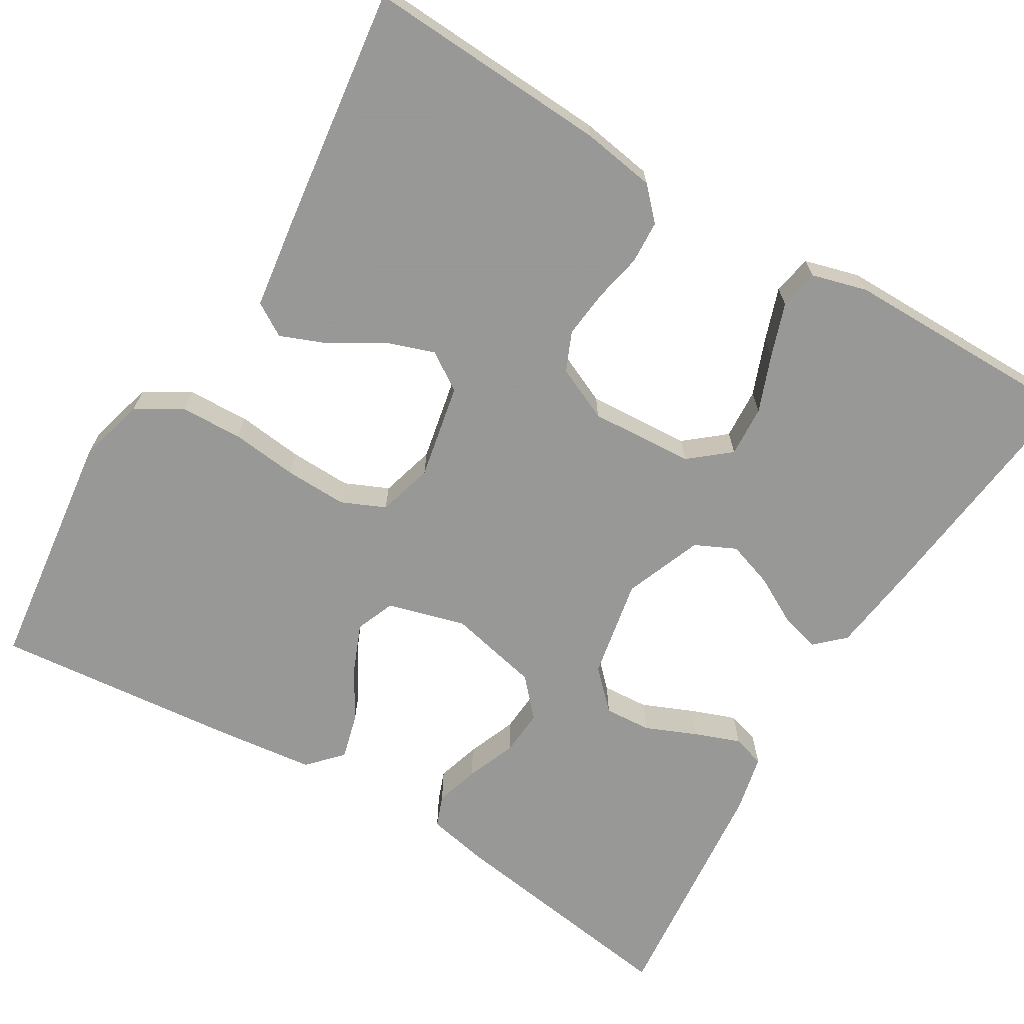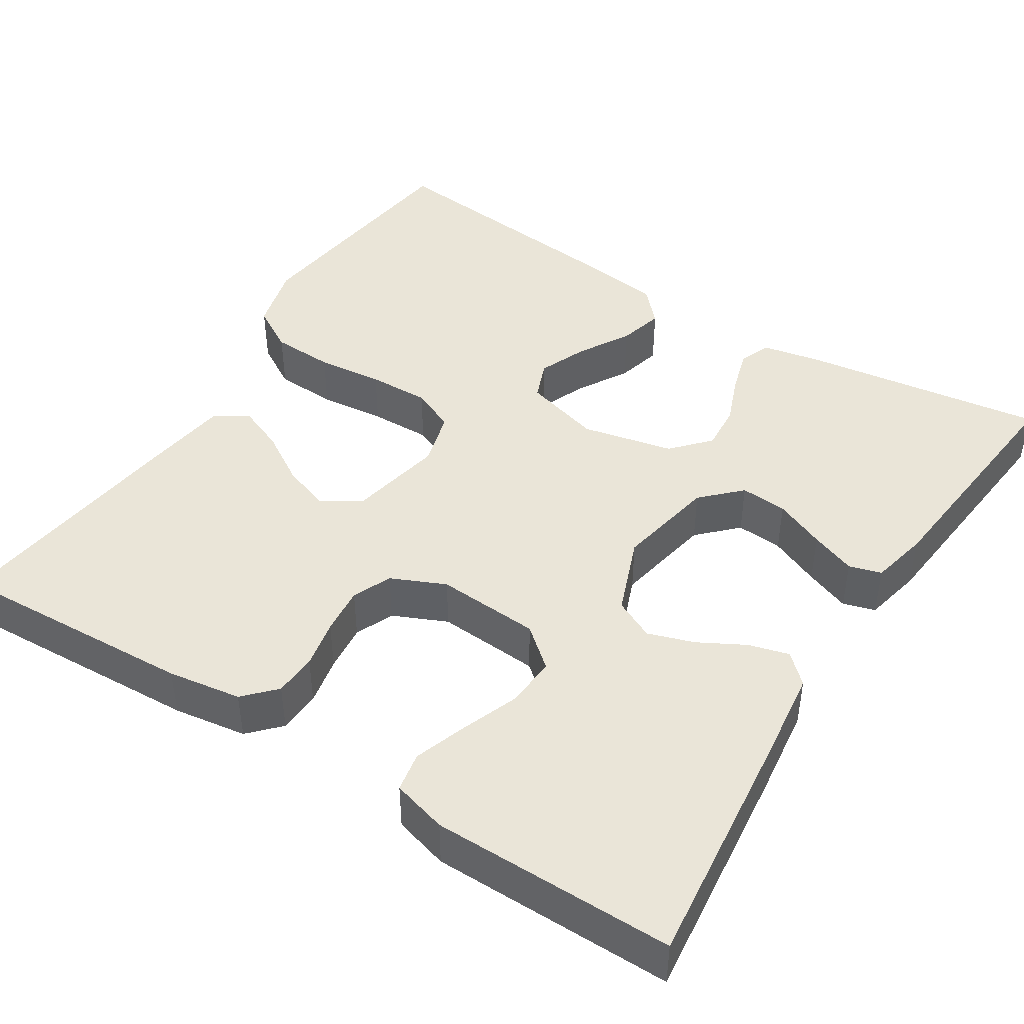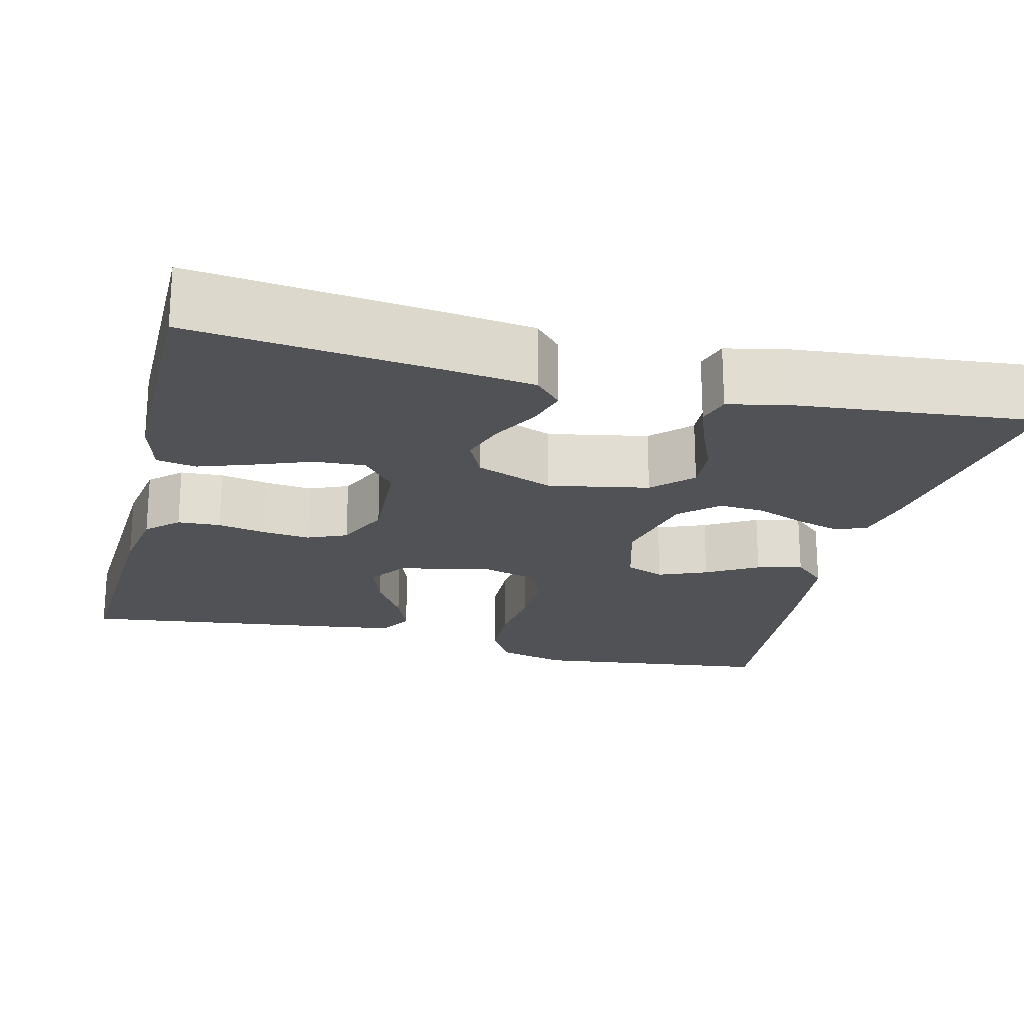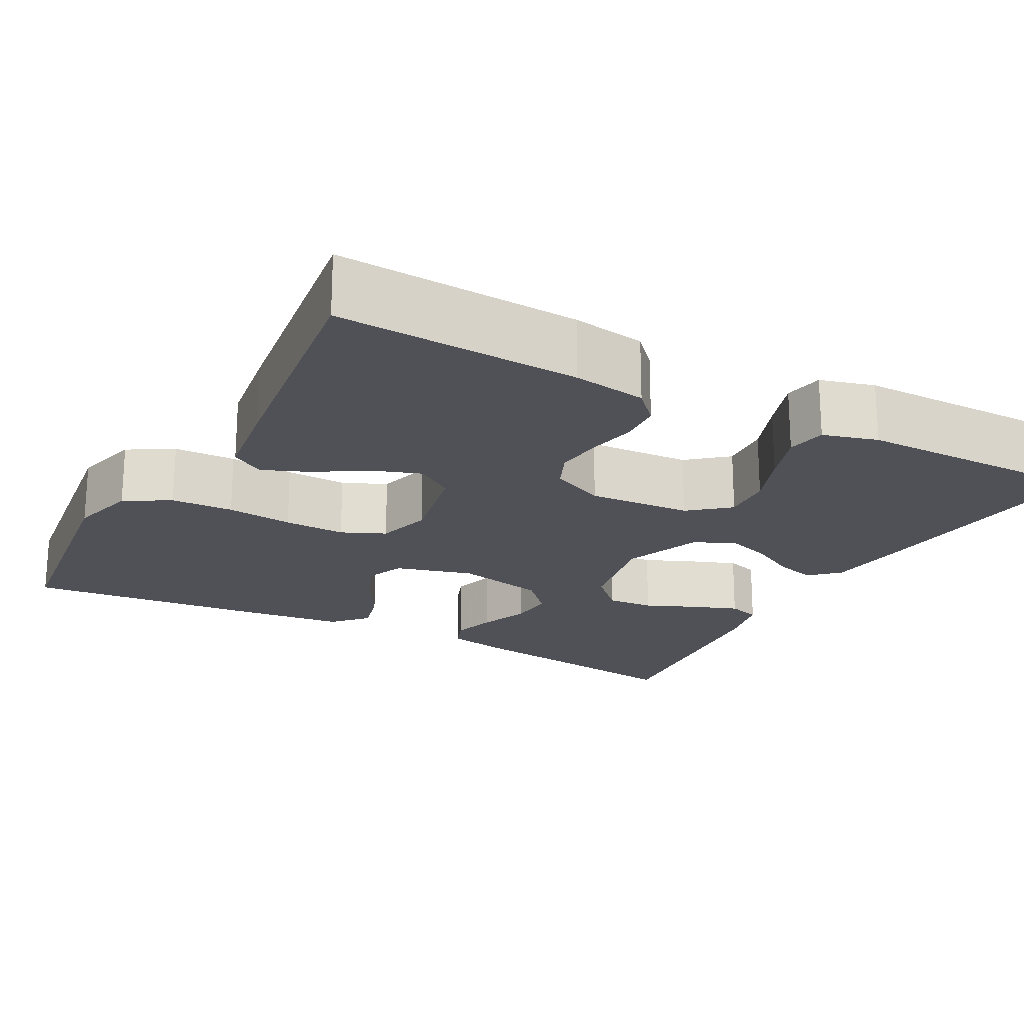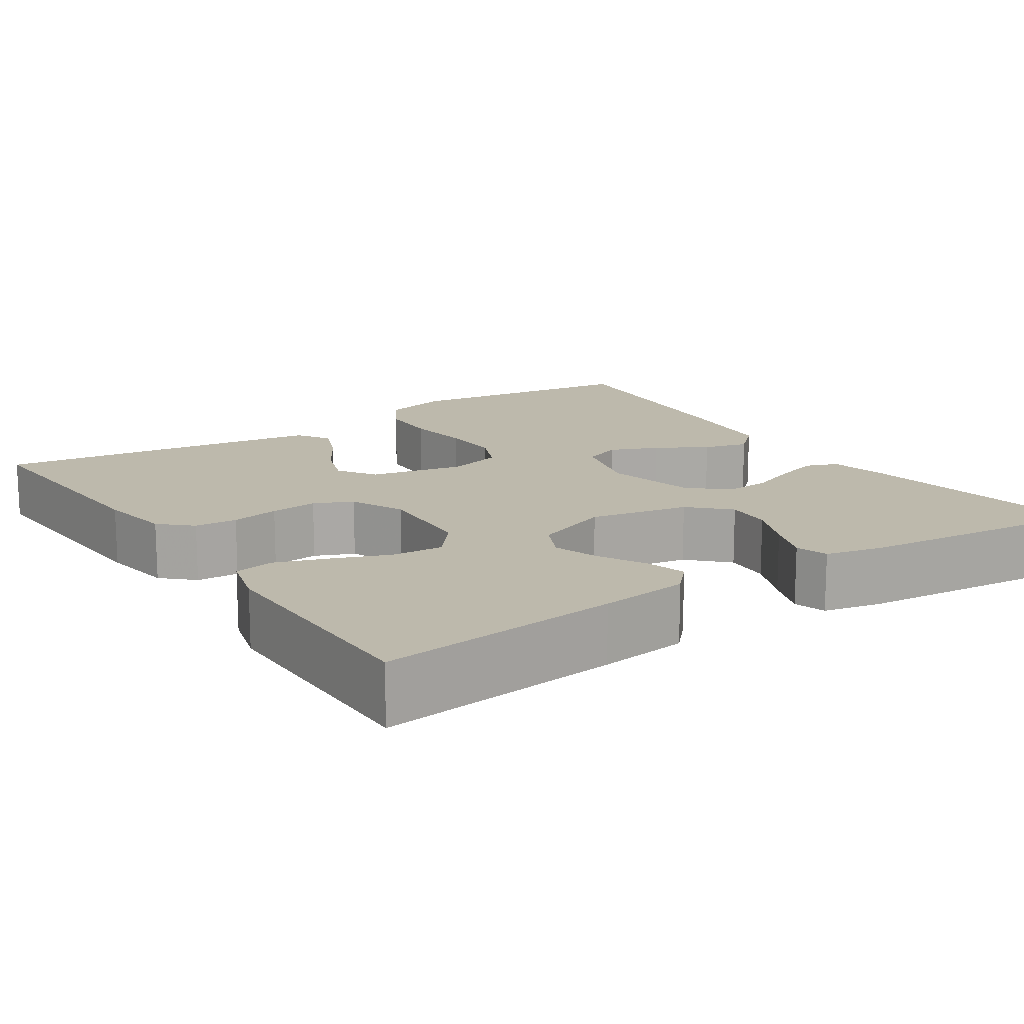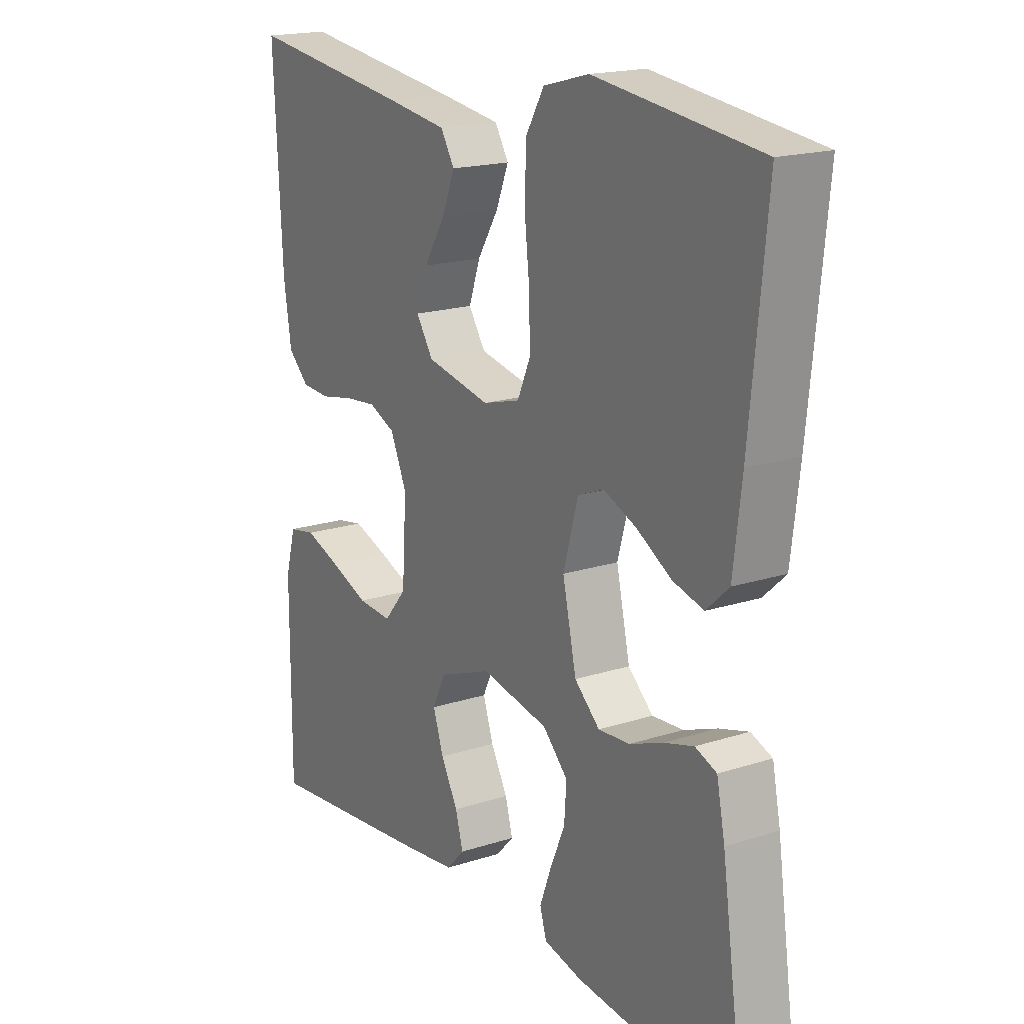
<metadata>
{"format":"obj","ext":"obj","renderer":"f3d","projection":"perspective","resolution":1024,"background":"white","views":[{"elev":-68.4,"azim":58.9,"up":"+Y"},{"elev":44.8,"azim":122.4,"up":"+Y"},{"elev":-21.2,"azim":165.9,"up":"+Y"},{"elev":-20.5,"azim":61.6,"up":"+Y"},{"elev":15.0,"azim":146.2,"up":"+Y"},{"elev":18.2,"azim":-122.0,"up":"+Z"}]}
</metadata>
<code>
v -0.5 0.07 -0.5
v -0.457 0.07 -0.2
v -0.442 0.07 -0.126
v -0.403 0.07 -0.111
v -0.349 0.07 -0.127
v -0.288 0.07 -0.151
v -0.231 0.07 -0.155
v -0.185 0.07 -0.113
v -0.16 0.07 0
v -0.187 0.07 0.096
v -0.235 0.07 0.115
v -0.295 0.07 0.09
v -0.358 0.07 0.053
v -0.414 0.07 0.038
v -0.455 0.07 0.076
v -0.47 0.07 0.2
v -0.5 0.07 0.5
v -0.2 0.07 0.538
v -0.117 0.07 0.516
v -0.084 0.07 0.46
v -0.081 0.07 0.383
v -0.09 0.07 0.301
v -0.092 0.07 0.225
v -0.068 0.07 0.171
v 0 0.07 0.152
v 0.117 0.07 0.176
v 0.148 0.07 0.223
v 0.127 0.07 0.283
v 0.088 0.07 0.346
v 0.065 0.07 0.403
v 0.09 0.07 0.444
v 0.2 0.07 0.46
v 0.5 0.07 0.5
v 0.485 0.07 0.2
v 0.471 0.07 0.109
v 0.433 0.07 0.073
v 0.38 0.07 0.07
v 0.32 0.07 0.082
v 0.261 0.07 0.088
v 0.213 0.07 0.067
v 0.183 0.07 0
v 0.191 0.07 -0.128
v 0.232 0.07 -0.177
v 0.295 0.07 -0.173
v 0.365 0.07 -0.146
v 0.431 0.07 -0.123
v 0.48 0.07 -0.132
v 0.499 0.07 -0.2
v 0.5 0.07 -0.5
v 0.2 0.07 -0.467
v 0.089 0.07 -0.453
v 0.056 0.07 -0.418
v 0.07 0.07 -0.368
v 0.101 0.07 -0.311
v 0.12 0.07 -0.254
v 0.096 0.07 -0.204
v 0 0.07 -0.167
v -0.123 0.07 -0.191
v -0.169 0.07 -0.237
v -0.165 0.07 -0.295
v -0.138 0.07 -0.358
v -0.117 0.07 -0.414
v -0.129 0.07 -0.454
v -0.2 0.07 -0.47
v -0.5 0 -0.5
v -0.457 0 -0.2
v -0.442 0 -0.126
v -0.403 0 -0.111
v -0.349 0 -0.127
v -0.288 0 -0.151
v -0.231 0 -0.155
v -0.185 0 -0.113
v -0.16 0 0
v -0.187 0 0.096
v -0.235 0 0.115
v -0.295 0 0.09
v -0.358 0 0.053
v -0.414 0 0.038
v -0.455 0 0.076
v -0.47 0 0.2
v -0.5 0 0.5
v -0.2 0 0.538
v -0.117 0 0.516
v -0.084 0 0.46
v -0.081 0 0.383
v -0.09 0 0.301
v -0.092 0 0.225
v -0.068 0 0.171
v 0 0 0.152
v 0.117 0 0.176
v 0.148 0 0.223
v 0.127 0 0.283
v 0.088 0 0.346
v 0.065 0 0.403
v 0.09 0 0.444
v 0.2 0 0.46
v 0.5 0 0.5
v 0.485 0 0.2
v 0.471 0 0.109
v 0.433 0 0.073
v 0.38 0 0.07
v 0.32 0 0.082
v 0.261 0 0.088
v 0.213 0 0.067
v 0.183 0 0
v 0.191 0 -0.128
v 0.232 0 -0.177
v 0.295 0 -0.173
v 0.365 0 -0.146
v 0.431 0 -0.123
v 0.48 0 -0.132
v 0.499 0 -0.2
v 0.5 0 -0.5
v 0.2 0 -0.467
v 0.089 0 -0.453
v 0.056 0 -0.418
v 0.07 0 -0.368
v 0.101 0 -0.311
v 0.12 0 -0.254
v 0.096 0 -0.204
v 0 0 -0.167
v -0.123 0 -0.191
v -0.169 0 -0.237
v -0.165 0 -0.295
v -0.138 0 -0.358
v -0.117 0 -0.414
v -0.129 0 -0.454
v -0.2 0 -0.47
f 60 61 62 63
f 60 63 64 1
f 51 52 53 54
f 51 54 55
f 50 51 55
f 49 50 55
f 48 49 55 56
f 44 45 46 47
f 44 47 48
f 43 44 48 56
f 35 36 37 38
f 35 38 39
f 34 35 39
f 33 34 39 40
f 31 32 33 40
f 28 29 30 31
f 27 28 31 40
f 19 20 21 22
f 19 22 23
f 18 19 23
f 17 18 23
f 16 17 23 24
f 12 13 14 15
f 11 12 15 16
f 3 4 5 6
f 1 2 3 6
f 59 60 1 6
f 58 59 6 7
f 57 58 7 8
f 42 43 56 57
f 41 42 57 8
f 26 27 40 41
f 25 26 41 8
f 11 16 24 25
f 10 11 25
f 9 10 25
f 8 9 25
f 127 126 125 124
f 65 128 127 124
f 118 117 116 115
f 119 118 115
f 119 115 114
f 119 114 113
f 120 119 113 112
f 111 110 109 108
f 112 111 108
f 120 112 108 107
f 102 101 100 99
f 103 102 99
f 103 99 98
f 104 103 98 97
f 104 97 96 95
f 95 94 93 92
f 104 95 92 91
f 86 85 84 83
f 87 86 83
f 87 83 82
f 87 82 81
f 88 87 81 80
f 79 78 77 76
f 80 79 76 75
f 70 69 68 67
f 70 67 66 65
f 70 65 124 123
f 71 70 123 122
f 72 71 122 121
f 121 120 107 106
f 72 121 106 105
f 105 104 91 90
f 72 105 90 89
f 89 88 80 75
f 89 75 74
f 89 74 73
f 89 73 72
f 1 65 66 2
f 2 66 67 3
f 3 67 68 4
f 4 68 69 5
f 5 69 70 6
f 6 70 71 7
f 7 71 72 8
f 8 72 73 9
f 9 73 74 10
f 10 74 75 11
f 11 75 76 12
f 12 76 77 13
f 13 77 78 14
f 14 78 79 15
f 15 79 80 16
f 16 80 81 17
f 17 81 82 18
f 18 82 83 19
f 19 83 84 20
f 20 84 85 21
f 21 85 86 22
f 22 86 87 23
f 23 87 88 24
f 24 88 89 25
f 25 89 90 26
f 26 90 91 27
f 27 91 92 28
f 28 92 93 29
f 29 93 94 30
f 30 94 95 31
f 31 95 96 32
f 32 96 97 33
f 33 97 98 34
f 34 98 99 35
f 35 99 100 36
f 36 100 101 37
f 37 101 102 38
f 38 102 103 39
f 39 103 104 40
f 40 104 105 41
f 41 105 106 42
f 42 106 107 43
f 43 107 108 44
f 44 108 109 45
f 45 109 110 46
f 46 110 111 47
f 47 111 112 48
f 48 112 113 49
f 49 113 114 50
f 50 114 115 51
f 51 115 116 52
f 52 116 117 53
f 53 117 118 54
f 54 118 119 55
f 55 119 120 56
f 56 120 121 57
f 57 121 122 58
f 58 122 123 59
f 59 123 124 60
f 60 124 125 61
f 61 125 126 62
f 62 126 127 63
f 63 127 128 64
f 64 128 65 1

</code>
